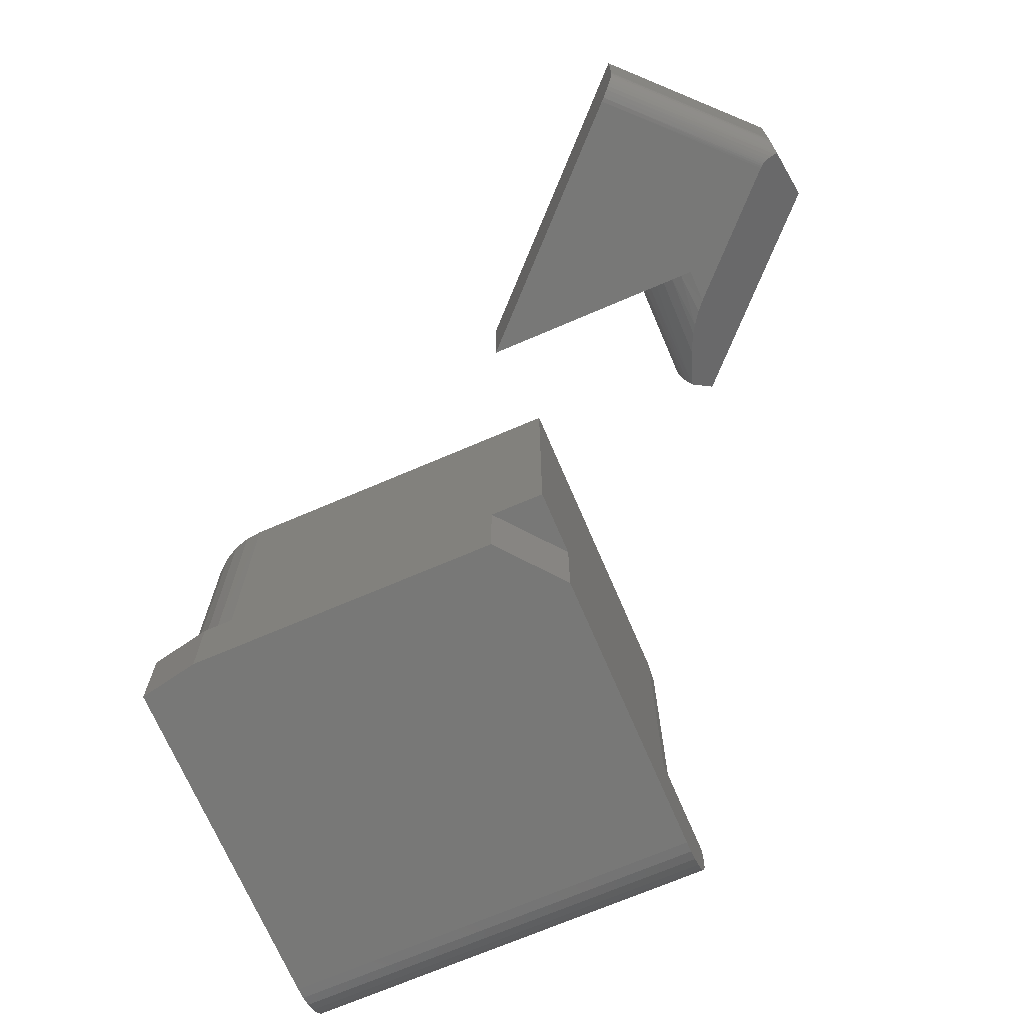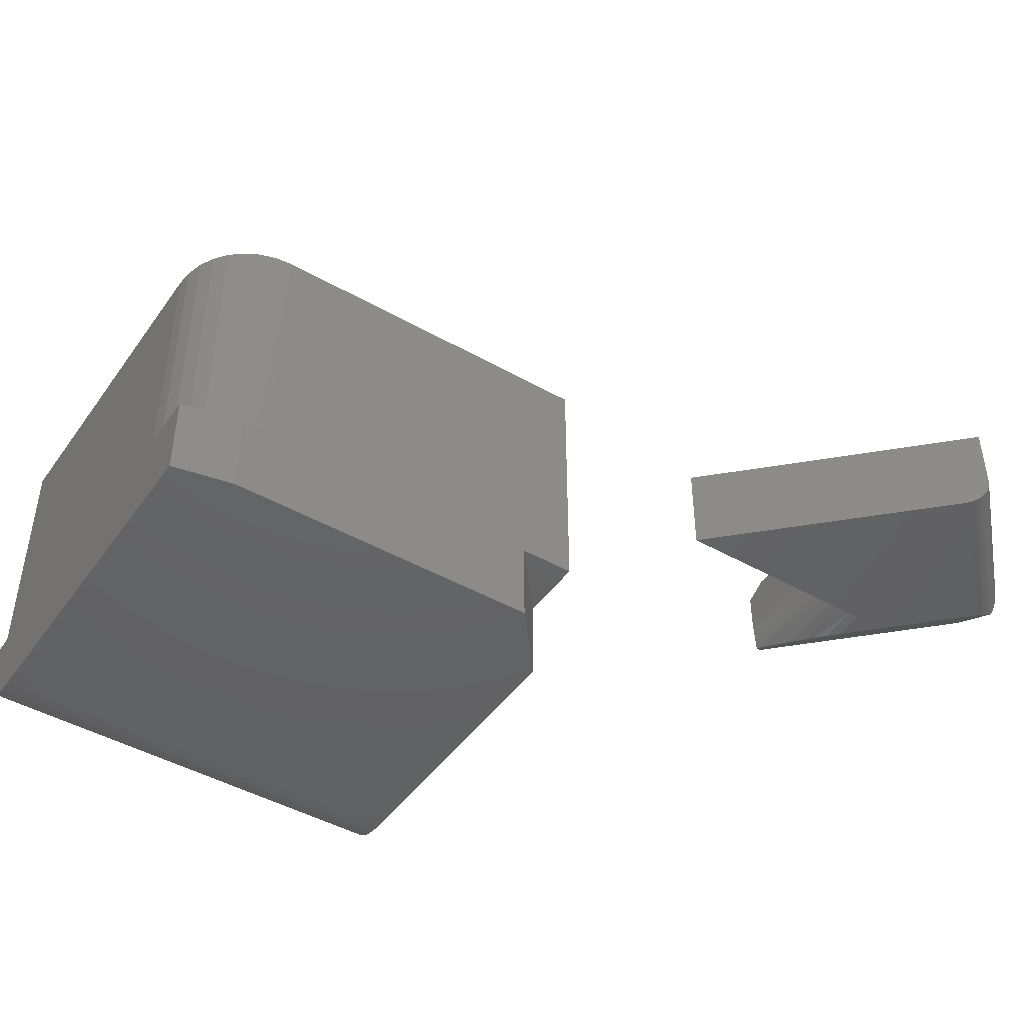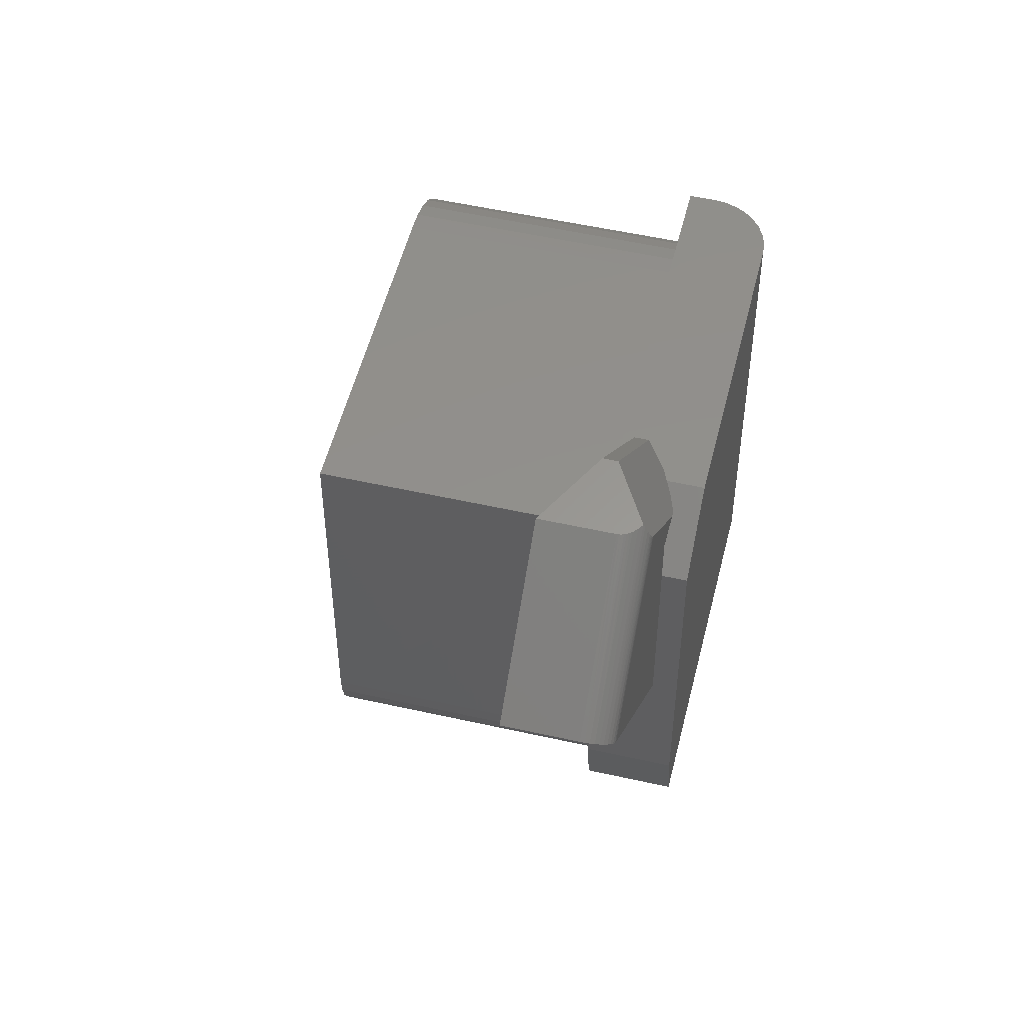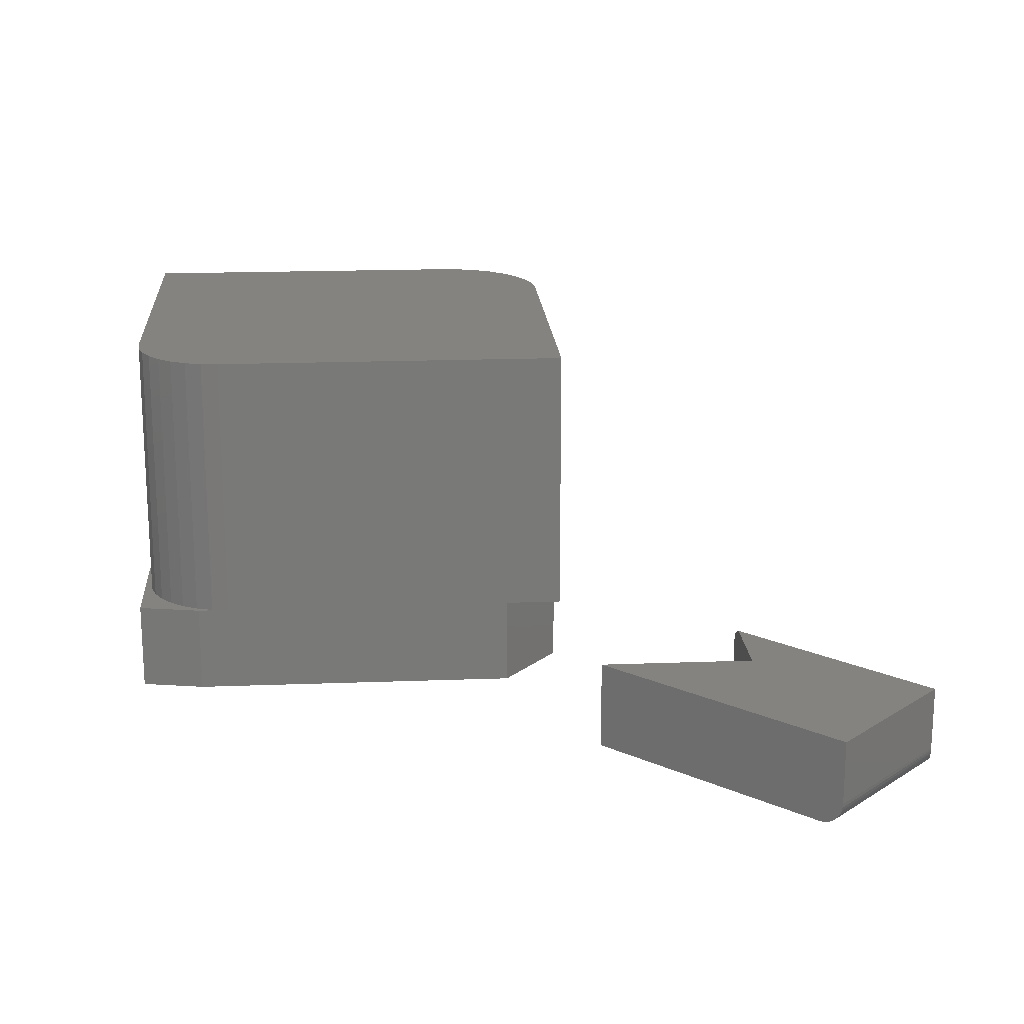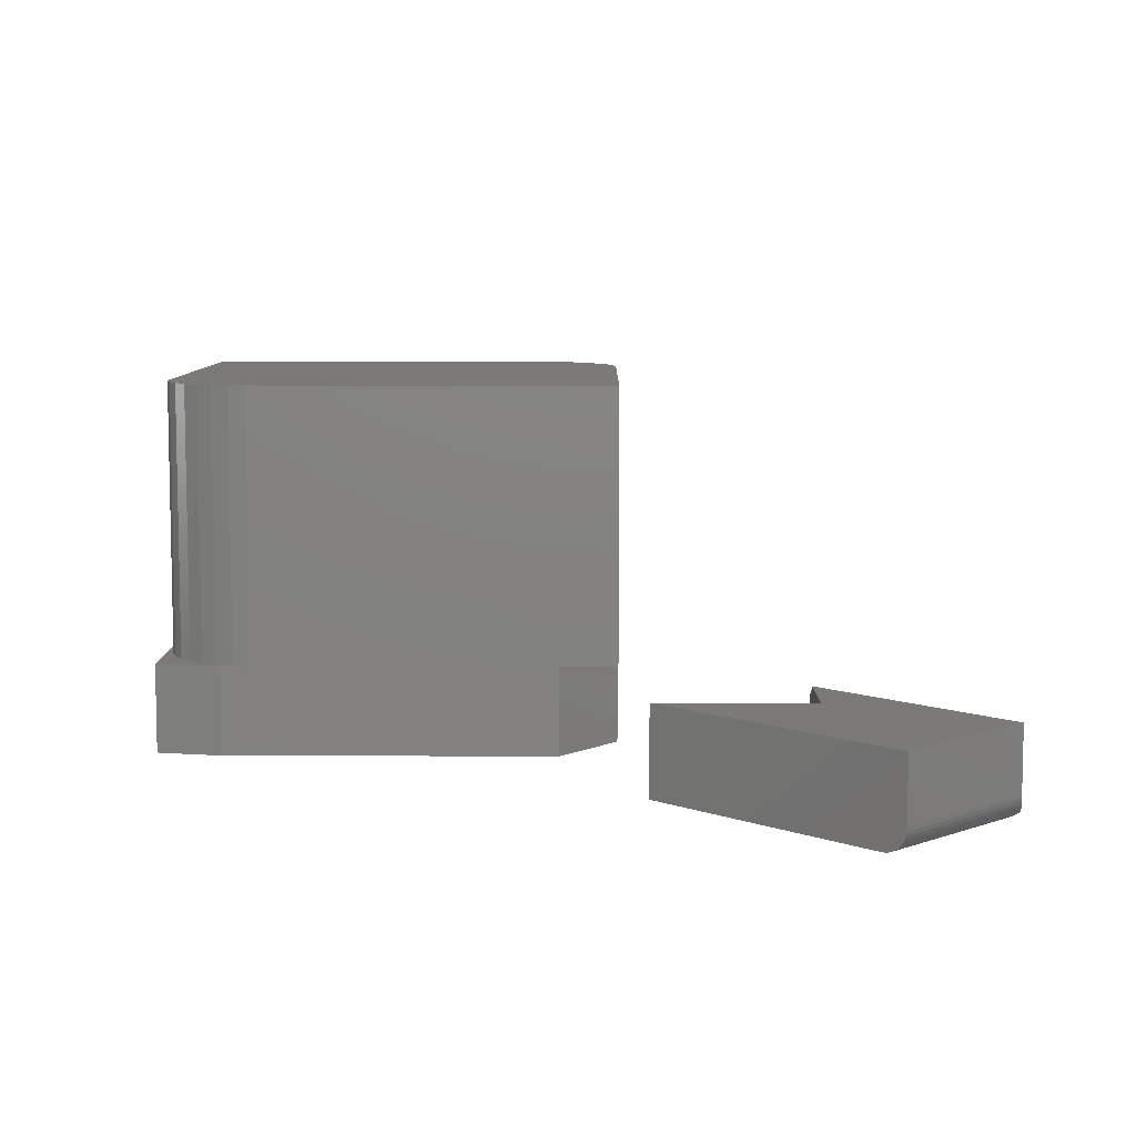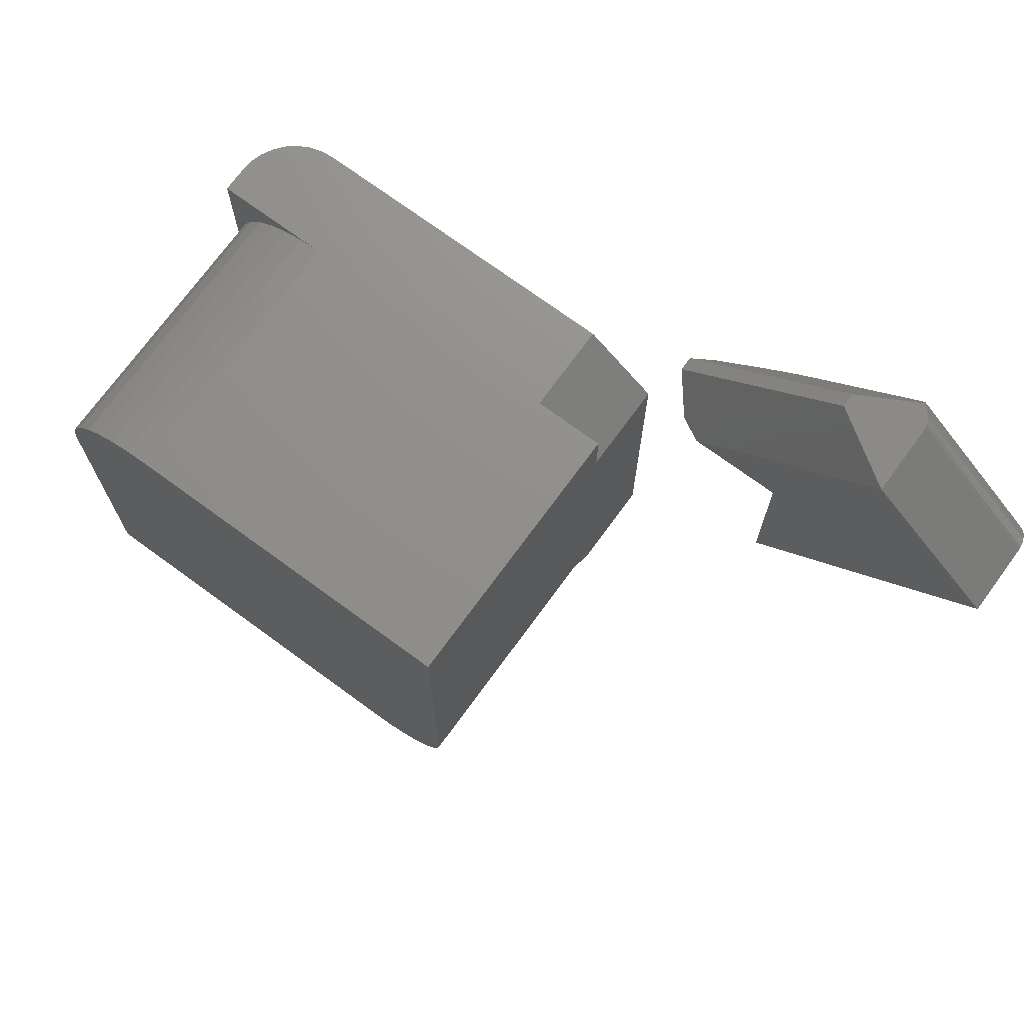
<metadata>
{"format":"stl","ext":"stl","renderer":"f3d","projection":"perspective","resolution":1024,"background":"white","views":[{"elev":-70.6,"azim":113.2,"up":"+Z"},{"elev":-45.4,"azim":56.8,"up":"+Z"},{"elev":52.1,"azim":103.7,"up":"+Y"},{"elev":18.6,"azim":85.9,"up":"+Z"},{"elev":7.9,"azim":90.6,"up":"+Z"},{"elev":72.8,"azim":36.2,"up":"+Y"}]}
</metadata>
<code>
# stl→obj: 128 verts, 248 faces
v 0.1697 -0.2713 0.4453
v 0.1911 -0.2692 0.4453
v -0.2713 -0.2713 0.4453
v 0.2791 0.2791 0.4453
v -0.1385 0.2791 0.4453
v -0.1644 0.2766 0.4453
v -0.1893 0.269 0.4453
v -0.2123 0.2567 0.4453
v -0.2324 0.2402 0.4453
v -0.2489 0.2201 0.4453
v -0.2612 0.1971 0.4453
v -0.2687 0.1722 0.4453
v -0.2713 0.1463 0.4453
v 0.2791 -0.1619 0.4453
v 0.2116 -0.263 0.4453
v 0.2305 -0.2529 0.4453
v 0.2471 -0.2393 0.4453
v 0.2607 -0.2227 0.4453
v 0.2708 -0.2038 0.4453
v 0.277 -0.1833 0.4453
v -0.2713 0.1463 0.1094
v -0.2713 -0.2713 0.1094
v -0.1385 0.2791 0.1094
v 0.193 0.2791 0.1094
v 0.2791 0.2791 0.1094
v -0.2713 0.2789 0.1094
v -0.1644 0.2764 0.1094
v -0.2789 0.2789 0.1094
v 0.2789 -0.2008 0.1094
v 0.2789 -0.1619 0.1094
v 0.277 -0.1833 0.1094
v 0.2708 -0.2038 0.1094
v 0.2607 -0.2227 0.1094
v 0.2633 -0.2789 0.1094
v -0.2789 -0.2789 0.1094
v -0.2687 0.172 0.1094
v -0.2612 0.197 0.1094
v -0.2489 0.2199 0.1094
v -0.2324 0.24 0.1094
v -0.2123 0.2566 0.1094
v -0.1893 0.2688 0.1094
v 0.2471 -0.2393 0.1094
v 0.2305 -0.2529 0.1094
v 0.2116 -0.263 0.1094
v 0.1911 -0.2692 0.1094
v 0.1697 -0.2713 0.1094
v 0.2633 -0.2789 0
v -0.2008 -0.2789 0
v 0.2789 -0.2008 0
v 0.193 0.2789 0
v 0.2789 0.2086 0
v -0.2008 0.2789 0
v -0.2658 0.2789 0.03472
v -0.273 0.2789 0.04823
v -0.2774 0.2789 0.06288
v -0.2789 0.2789 0.07812
v -0.2161 0.2789 0.001501
v -0.2307 0.2789 0.005947
v -0.2442 0.2789 0.01317
v -0.2561 0.2789 0.02288
v -0.2789 -0.2789 0.07812
v -0.2774 -0.2789 0.06288
v -0.273 -0.2789 0.04823
v -0.2658 -0.2789 0.03472
v -0.2561 -0.2789 0.02288
v -0.2442 -0.2789 0.01317
v -0.2307 -0.2789 0.005947
v -0.2161 -0.2789 0.001501
v 0.2791 0.2086 0.1094
v 0.3456 0.5331 0.04688
v 0.4078 0.5273 0.01084
v 0.3644 0.512 0.02571
v 0.4284 0.5374 0.005252
v 0.5907 0.7071 0.009152
v 0.5911 0.704 0.007316
v 0.5855 0.6848 9.792e-05
v 0.5838 0.6829 0
v 0.528 0.7155 0.04688
v 0.4634 0.5625 0
v 0.4529 0.5533 0.0006767
v 0.4385 0.5433 0.003024
v 0.591 0.6986 0.004544
v 0.59 0.6936 0.002377
v 0.5892 0.6912 0.001529
v 0.5882 0.6889 0.0008732
v 0.5869 0.6868 0.0003873
v 0.5013 0.5625 0
v 0.7281 0.5422 0
v 0.5013 0.3112 0
v 0.6059 0.705 0.03125
v 0.6058 0.7051 0.02929
v 0.5962 0.7063 0.01306
v 0.6055 0.7051 0.02735
v 0.6048 0.7052 0.02478
v 0.6038 0.7053 0.02232
v 0.6023 0.7055 0.01982
v 0.6006 0.7058 0.01749
v 0.6059 0.705 0.1094
v 0.528 0.7155 0.0625
v 0.75 0.5645 0.1094
v 0.75 0.5645 0.03125
v 0.749 0.5634 0.02177
v 0.7498 0.5642 0.02657
v 0.5013 0.3112 0.1094
v 0.7315 0.5457 0.0003863
v 0.7349 0.5491 0.001541
v 0.7381 0.5523 0.003434
v 0.741 0.5553 0.006019
v 0.7436 0.558 0.009232
v 0.7459 0.5603 0.01299
v 0.7477 0.5621 0.01721
v 0.3456 0.5331 0.0625
v 0.3735 0.5017 0.04802
v 0.3747 0.5003 0.05651
v 0.375 0.5 0.0625
v 0.375 0.5 0.09565
v 0.3686 0.5072 0.03332
v 0.3713 0.5042 0.03998
v 0.5013 0.5 0.0625
v 0.5013 0.5 0.1094
v 0.4009 0.5 0.1094
v 0.5013 0.5012 0.05031
v 0.5013 0.5048 0.03858
v 0.5013 0.5105 0.02778
v 0.5013 0.5183 0.01831
v 0.5013 0.5278 0.01053
v 0.5013 0.5386 0.004758
v 0.5013 0.5503 0.001201
f 1 2 3
f 4 5 6
f 4 6 7
f 4 7 8
f 4 8 9
f 4 9 10
f 4 10 11
f 4 11 12
f 4 12 13
f 4 13 3
f 4 3 14
f 14 3 2
f 14 2 15
f 14 15 16
f 14 16 17
f 14 17 18
f 14 18 19
f 14 19 20
f 13 21 3
f 3 21 22
f 23 5 24
f 24 5 4
f 24 4 25
f 26 27 23
f 26 28 27
f 29 30 31
f 29 31 32
f 29 32 33
f 29 33 34
f 28 35 22
f 28 22 21
f 28 21 36
f 28 36 37
f 28 37 38
f 28 38 39
f 28 39 40
f 28 40 41
f 28 41 27
f 34 33 42
f 34 42 43
f 34 43 44
f 34 44 45
f 34 45 46
f 34 46 22
f 34 22 35
f 47 48 49
f 50 51 52
f 52 51 49
f 52 49 48
f 26 23 53
f 26 53 54
f 26 54 55
f 26 55 56
f 26 56 28
f 23 24 50
f 23 50 52
f 23 52 57
f 23 57 58
f 23 58 59
f 23 59 60
f 23 60 53
f 21 13 36
f 36 13 12
f 36 12 37
f 37 12 11
f 37 11 38
f 38 11 10
f 38 10 39
f 39 10 9
f 39 9 40
f 40 9 8
f 40 8 41
f 41 8 7
f 41 7 27
f 27 7 6
f 27 6 23
f 23 6 5
f 61 62 35
f 48 47 34
f 48 34 35
f 48 35 62
f 48 62 63
f 48 63 64
f 48 64 65
f 48 65 66
f 48 66 67
f 48 67 68
f 25 4 69
f 69 4 14
f 69 14 30
f 3 22 1
f 1 22 46
f 51 69 49
f 49 69 30
f 49 30 29
f 34 47 29
f 29 47 49
f 30 14 31
f 31 14 20
f 31 20 32
f 32 20 19
f 32 19 33
f 33 19 18
f 33 18 42
f 42 18 17
f 42 17 43
f 43 17 16
f 43 16 44
f 44 16 15
f 44 15 45
f 45 15 2
f 45 2 46
f 46 2 1
f 24 25 69
f 69 51 24
f 24 51 50
f 70 71 72
f 70 73 71
f 74 75 76
f 74 76 77
f 74 77 78
f 79 80 81
f 79 81 73
f 79 73 70
f 79 70 78
f 79 78 77
f 76 75 82
f 76 82 83
f 76 83 84
f 76 84 85
f 76 85 86
f 79 77 87
f 87 77 88
f 87 88 89
f 74 78 90
f 74 90 91
f 74 91 92
f 91 93 94
f 91 94 95
f 91 95 96
f 91 96 97
f 91 97 92
f 98 90 99
f 99 90 78
f 100 101 98
f 98 101 90
f 101 102 103
f 100 104 89
f 100 89 88
f 100 88 105
f 100 105 106
f 100 106 107
f 100 107 108
f 100 108 109
f 100 109 110
f 100 110 111
f 100 111 102
f 100 102 101
f 74 109 75
f 74 92 109
f 90 103 91
f 90 101 103
f 88 76 105
f 88 77 76
f 105 76 86
f 105 86 85
f 105 85 106
f 106 85 84
f 106 84 83
f 106 83 107
f 83 82 107
f 108 107 82
f 82 75 108
f 109 108 75
f 109 92 110
f 110 92 97
f 110 97 111
f 111 97 96
f 111 96 95
f 111 95 102
f 102 95 94
f 102 94 93
f 102 93 103
f 103 93 91
f 112 113 114
f 112 114 115
f 112 115 116
f 70 72 117
f 70 117 118
f 70 118 113
f 70 113 112
f 119 120 115
f 115 120 121
f 115 121 116
f 89 104 120
f 89 120 119
f 89 119 122
f 89 122 123
f 89 123 124
f 89 124 125
f 89 125 126
f 89 126 127
f 89 127 128
f 89 128 87
f 119 114 122
f 119 115 114
f 79 128 80
f 79 87 128
f 81 80 128
f 128 127 81
f 81 127 73
f 73 127 126
f 73 126 71
f 71 126 125
f 124 123 117
f 117 123 118
f 113 118 123
f 123 122 113
f 113 122 114
f 72 71 125
f 72 125 124
f 72 124 117
f 120 100 121
f 120 104 100
f 121 100 98
f 99 78 112
f 112 78 70
f 116 121 112
f 112 121 98
f 112 98 99
f 28 56 35
f 35 56 61
f 52 48 57
f 57 48 68
f 57 68 58
f 58 68 67
f 58 67 59
f 59 67 66
f 59 66 60
f 60 66 65
f 60 65 53
f 53 65 64
f 53 64 54
f 54 64 63
f 54 63 55
f 55 63 62
f 55 62 56
f 56 62 61

</code>
